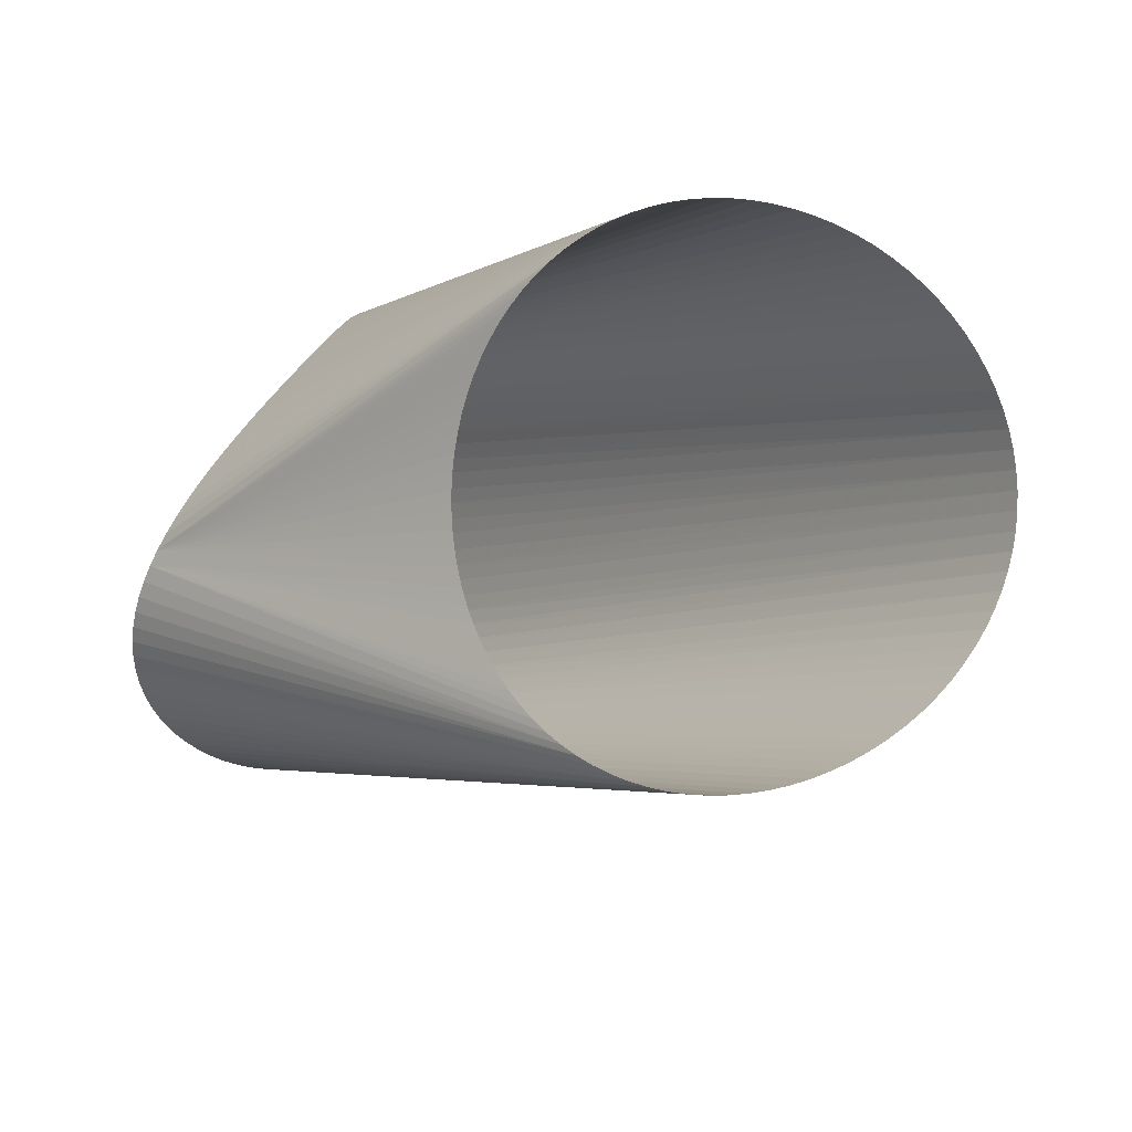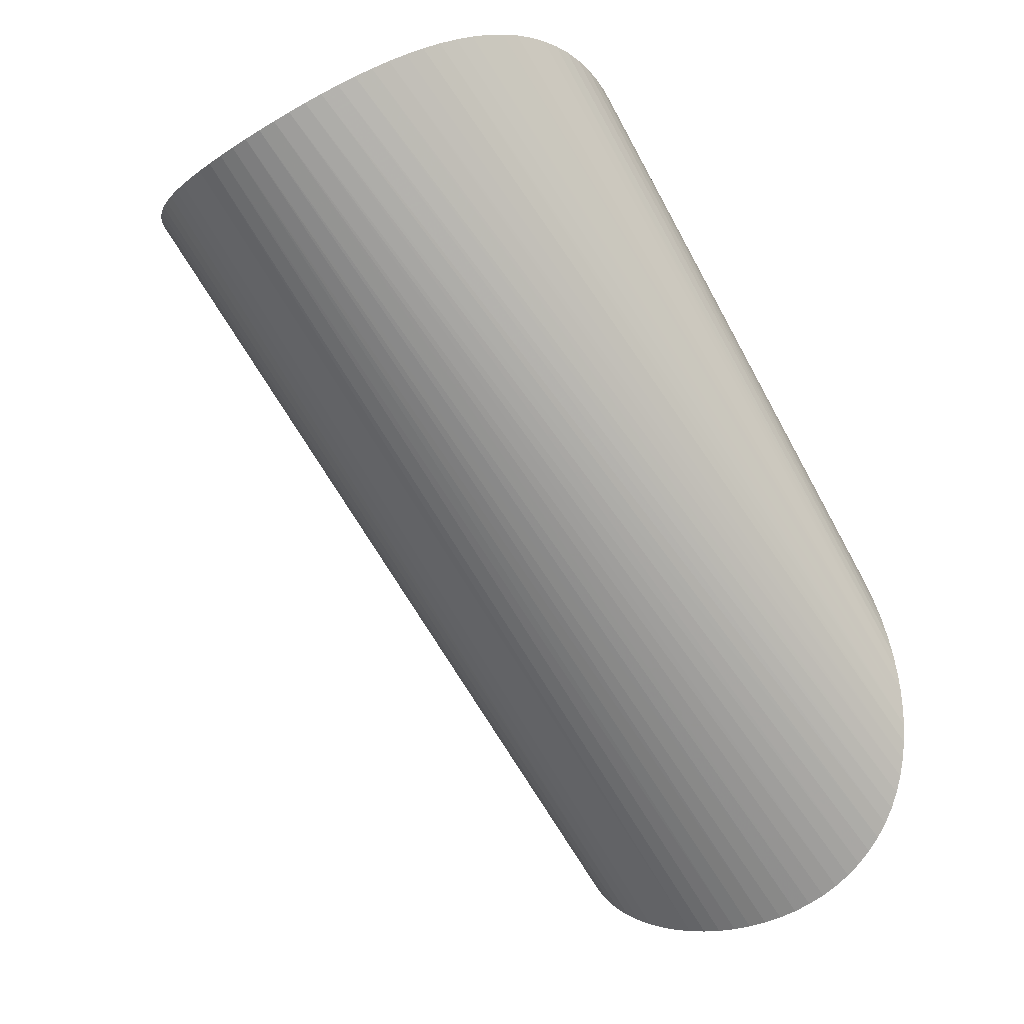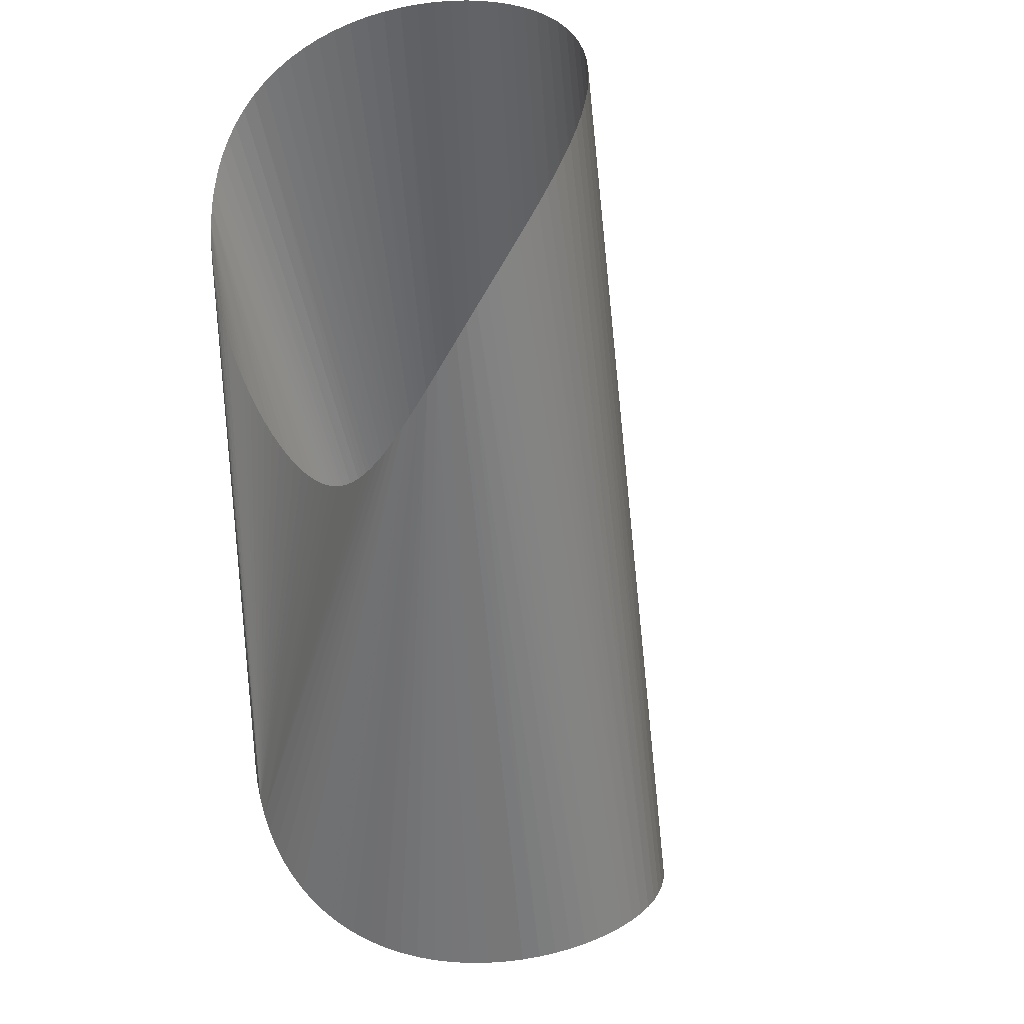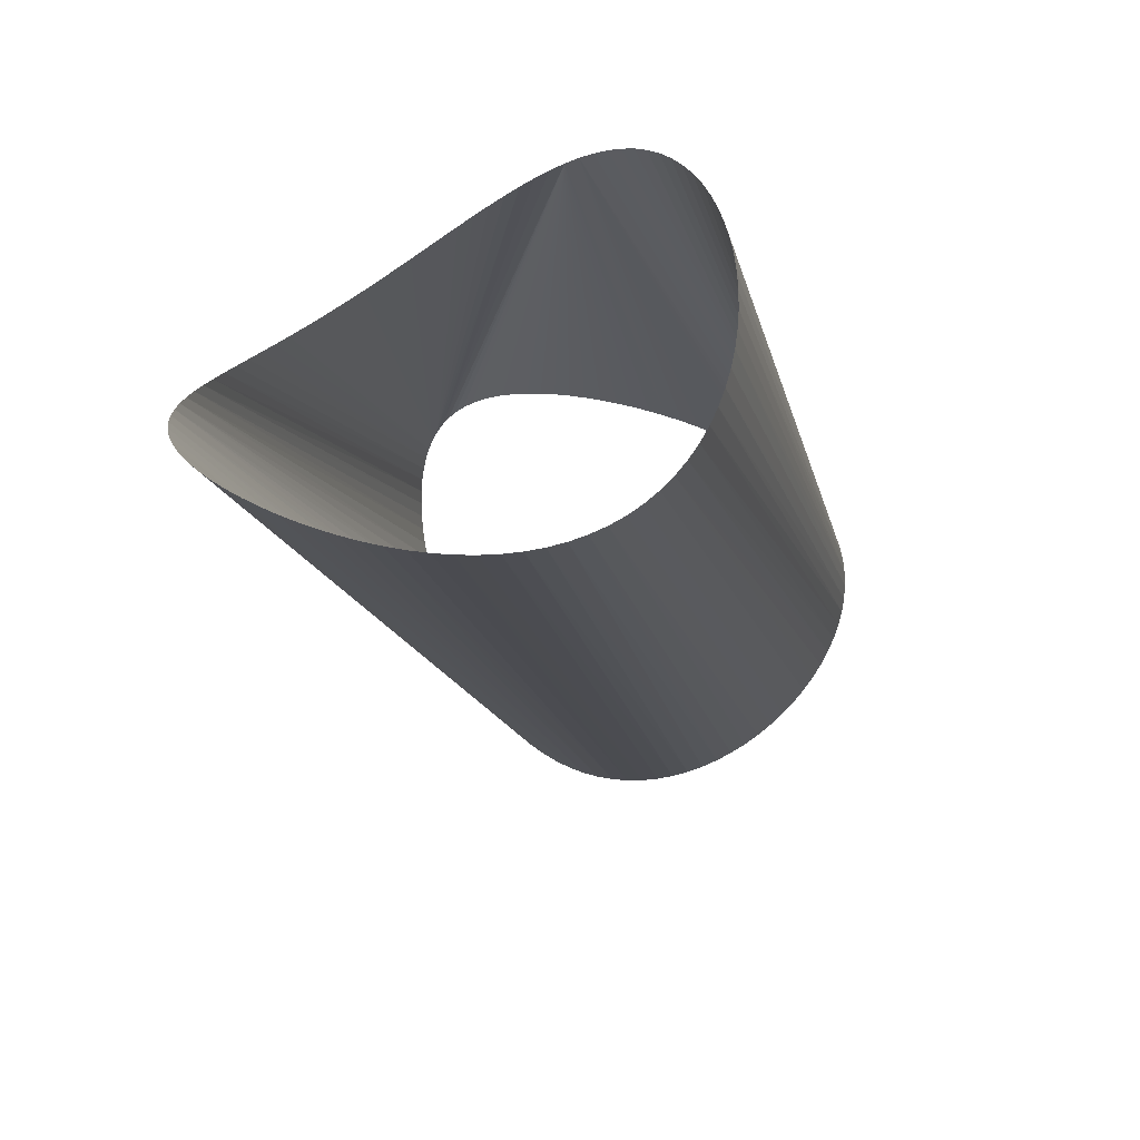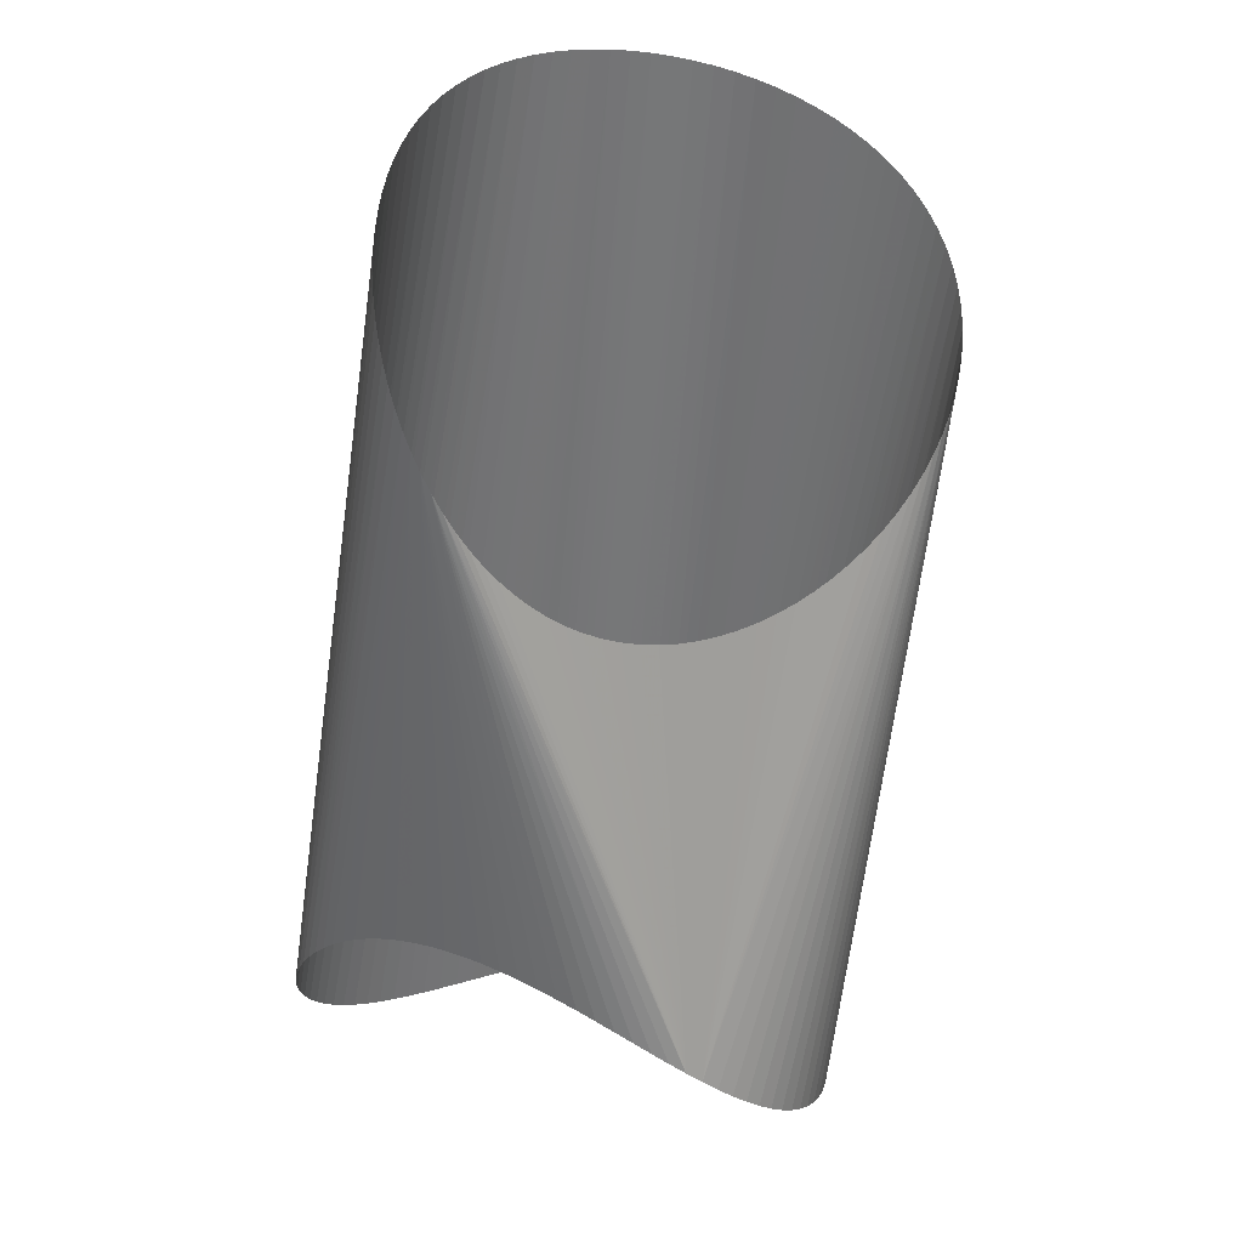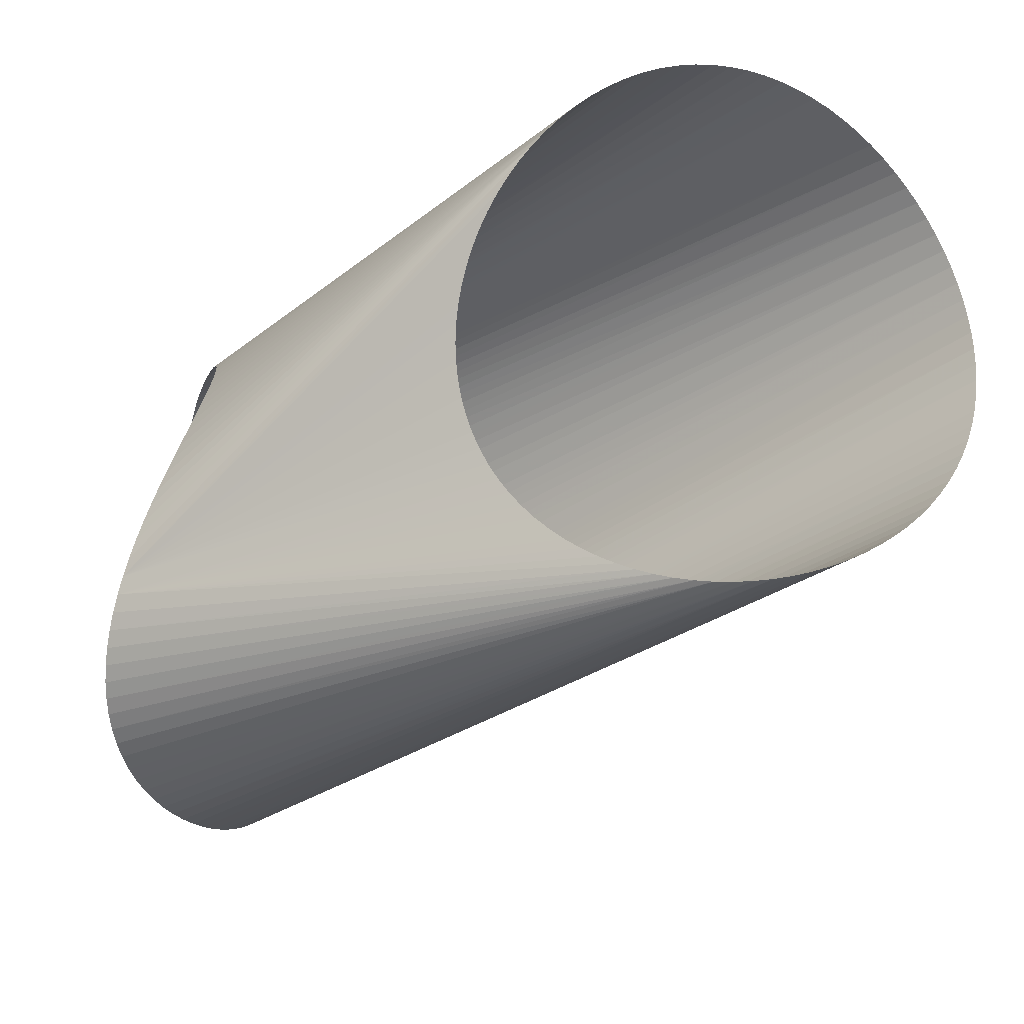
<metadata>
{"format":"obj","ext":"obj","renderer":"f3d","projection":"perspective","resolution":1024,"background":"white","views":[{"elev":70.1,"azim":-159.3,"up":"+Y"},{"elev":-6.8,"azim":-31.7,"up":"+Y"},{"elev":-56.9,"azim":-135.9,"up":"+Z"},{"elev":-68.1,"azim":108.1,"up":"+Y"},{"elev":70.9,"azim":99.6,"up":"+Y"},{"elev":-37.0,"azim":169.1,"up":"+Z"}]}
</metadata>
<code>
v 21.41 2.181 -9.35
v 21.57 2.763 -8.995
v 21.68 3.33 -8.6
v 21.74 3.88 -8.165
v 21.77 4.41 -7.693
v 21.75 4.917 -7.186
v 21.69 5.398 -6.647
v 21.6 5.849 -6.078
v 21.48 6.267 -5.482
v 21.32 6.649 -4.862
v 21.15 6.993 -4.221
v 20.95 7.296 -3.563
v 20.74 7.554 -2.889
v 20.52 7.766 -2.205
v 20.29 7.929 -1.512
v 20.06 8.041 -0.8145
v 19.84 8.102 -0.1159
v 19.63 8.108 0.5805
v 19.43 8.06 1.271
v 19.25 7.958 1.953
v 19.08 7.8 2.623
v 18.94 7.587 3.277
v 18.82 7.321 3.912
v 18.73 7.001 4.525
v 18.66 6.63 5.114
v 18.61 6.21 5.675
v 18.59 5.743 6.205
v 18.6 5.231 6.702
v 18.62 4.679 7.164
v 18.66 4.088 7.589
v 18.71 3.464 7.973
v 18.78 2.81 8.316
v 18.85 2.13 8.616
v 18.93 1.429 8.871
v 19.01 0.7106 9.08
v 19.08 -0.01945 9.242
v 19.14 -0.7568 9.356
v 19.19 -1.497 9.423
v 19.22 -2.234 9.44
v 19.23 -2.966 9.409
v 19.21 -3.685 9.329
v 19.17 -4.39 9.202
v 19.1 -5.074 9.026
v 19 -5.736 8.805
v 18.87 -6.37 8.537
v 18.71 -6.973 8.226
v 18.52 -7.543 7.871
v 18.29 -8.077 7.476
v 18.04 -8.572 7.042
v 17.77 -9.027 6.571
v 17.47 -9.439 6.065
v 17.16 -9.808 5.527
v 16.83 -10.13 4.959
v 16.49 -10.41 4.364
v 16.15 -10.65 3.746
v 15.81 -10.83 3.107
v 15.47 -10.98 2.449
v 15.15 -11.07 1.778
v 14.85 -11.13 1.094
v 14.56 -11.14 0.403
v 14.31 -11.11 -0.293
v 14.09 -11.03 -0.9903
v 13.9 -10.92 -1.686
v 13.76 -10.77 -2.375
v 13.66 -10.58 -3.056
v 13.61 -10.36 -3.725
v 13.6 -10.1 -4.379
v 13.65 -9.812 -5.014
v 13.74 -9.493 -5.627
v 13.88 -9.144 -6.216
v 14.07 -8.768 -6.777
v 14.31 -8.366 -7.308
v 14.59 -7.94 -7.806
v 14.91 -7.49 -8.269
v 15.27 -7.019 -8.695
v 15.66 -6.528 -9.081
v 16.07 -6.018 -9.425
v 16.51 -5.491 -9.726
v 16.96 -4.948 -9.983
v 17.42 -4.391 -10.19
v 17.88 -3.821 -10.36
v 18.33 -3.239 -10.47
v 18.78 -2.648 -10.54
v 19.21 -2.05 -10.56
v 19.63 -1.445 -10.53
v 20.01 -0.8369 -10.45
v 20.37 -0.227 -10.32
v 20.69 0.3823 -10.15
v 20.97 0.9885 -9.928
v 21.21 1.589 -9.661
v 9.478 15.79 -3.089
v 9.708 16.04 -2.479
v 9.895 16.34 -1.872
v 10.04 16.68 -1.271
v 10.14 17.06 -0.6781
v 10.19 17.47 -0.09513
v 10.2 17.92 0.4758
v 10.16 18.39 1.033
v 10.07 18.88 1.575
v 9.941 19.39 2.1
v 9.764 19.92 2.608
v 9.541 20.44 3.097
v 9.274 20.96 3.566
v 8.963 21.48 4.015
v 8.61 21.98 4.443
v 8.215 22.46 4.85
v 7.781 22.91 5.234
v 7.31 23.33 5.596
v 6.802 23.71 5.935
v 6.261 24.05 6.249
v 5.69 24.35 6.539
v 5.089 24.6 6.804
v 4.464 24.8 7.042
v 3.815 24.95 7.252
v 3.148 25.05 7.435
v 2.464 25.1 7.588
v 1.767 25.09 7.71
v 1.062 25.04 7.801
v 0.3507 24.94 7.859
v -0.3621 24.79 7.882
v -1.073 24.6 7.87
v -1.778 24.38 7.821
v -2.474 24.12 7.733
v -3.156 23.84 7.607
v -3.822 23.53 7.441
v -4.467 23.2 7.234
v -5.088 22.87 6.986
v -5.682 22.52 6.697
v -6.245 22.18 6.366
v -6.774 21.84 5.993
v -7.267 21.5 5.58
v -7.721 21.18 5.128
v -8.133 20.88 4.636
v -8.501 20.59 4.108
v -8.823 20.33 3.546
v -9.099 20.09 2.951
v -9.325 19.87 2.326
v -9.502 19.68 1.675
v -9.628 19.52 1.002
v -9.703 19.38 0.3087
v -9.727 19.27 -0.3991
v -9.699 19.18 -1.117
v -9.621 19.11 -1.842
v -9.493 19.06 -2.568
v -9.316 19.03 -3.29
v -9.09 19.01 -4.003
v -8.818 18.99 -4.703
v -8.501 18.98 -5.385
v -8.142 18.97 -6.043
v -7.741 18.96 -6.673
v -7.302 18.95 -7.271
v -6.827 18.92 -7.831
v -6.318 18.88 -8.351
v -5.779 18.83 -8.826
v -5.211 18.76 -9.253
v -4.619 18.67 -9.629
v -4.005 18.56 -9.952
v -3.373 18.43 -10.22
v -2.724 18.28 -10.43
v -2.064 18.11 -10.58
v -1.394 17.92 -10.68
v -0.7173 17.72 -10.71
v -0.0381 17.5 -10.69
v 0.641 17.27 -10.61
v 1.317 17.04 -10.48
v 1.987 16.8 -10.29
v 2.647 16.56 -10.05
v 3.296 16.33 -9.761
v 3.929 16.11 -9.426
v 4.545 15.9 -9.048
v 5.141 15.72 -8.63
v 5.713 15.56 -8.176
v 6.261 15.42 -7.69
v 6.781 15.32 -7.175
v 7.271 15.26 -6.635
v 7.73 15.24 -6.075
v 8.154 15.26 -5.497
v 8.543 15.32 -4.906
v 8.894 15.43 -4.306
v 9.206 15.59 -3.699
f 1 2 165
f 1 90 165
f 90 164 165
f 89 90 164
f 88 89 164
f 87 88 164
f 87 163 164
f 86 87 163
f 85 86 163
f 85 162 163
f 84 85 162
f 83 84 162
f 82 83 162
f 82 161 162
f 81 82 161
f 80 81 161
f 80 160 161
f 79 80 160
f 78 79 160
f 78 159 160
f 77 78 159
f 76 77 159
f 76 158 159
f 75 76 158
f 75 157 158
f 74 75 157
f 74 156 157
f 73 74 156
f 73 155 156
f 72 73 155
f 72 154 155
f 71 72 154
f 71 153 154
f 71 152 153
f 70 71 152
f 70 151 152
f 70 150 151
f 69 70 150
f 69 149 150
f 68 69 149
f 68 148 149
f 68 147 148
f 67 68 147
f 67 146 147
f 66 67 146
f 66 145 146
f 66 144 145
f 65 66 144
f 65 143 144
f 64 65 143
f 64 142 143
f 63 64 142
f 63 141 142
f 62 63 141
f 62 140 141
f 61 62 140
f 2 165 166
f 2 3 166
f 3 4 166
f 4 5 166
f 5 166 167
f 5 6 167
f 6 167 168
f 6 7 168
f 7 168 169
f 7 8 169
f 8 169 170
f 8 170 171
f 8 171 172
f 8 172 173
f 61 139 140
f 60 61 139
f 60 138 139
f 59 60 138
f 59 137 138
f 58 59 137
f 57 58 137
f 57 136 137
f 56 57 136
f 55 56 136
f 55 135 136
f 54 55 135
f 53 54 135
f 53 134 135
f 52 53 134
f 52 133 134
f 51 52 133
f 50 51 133
f 50 132 133
f 49 50 132
f 48 49 132
f 48 131 132
f 47 48 131
f 46 47 131
f 46 130 131
f 45 46 130
f 45 129 130
f 44 45 129
f 44 128 129
f 43 44 128
f 43 127 128
f 42 43 127
f 42 126 127
f 41 42 126
f 41 125 126
f 40 41 125
f 40 124 125
f 40 123 124
f 39 40 123
f 39 122 123
f 39 121 122
f 38 39 121
f 38 120 121
f 38 119 120
f 37 38 119
f 37 118 119
f 37 117 118
f 36 37 117
f 36 116 117
f 36 115 116
f 35 36 115
f 35 114 115
f 35 113 114
f 34 35 113
f 34 112 113
f 33 34 112
f 33 111 112
f 32 33 111
f 32 110 111
f 31 32 110
f 31 109 110
f 30 31 109
f 29 30 109
f 28 29 109
f 28 108 109
f 27 28 108
f 26 27 108
f 25 26 108
f 24 25 108
f 24 107 108
f 23 24 107
f 22 23 107
f 21 22 107
f 20 21 107
f 19 20 107
f 18 19 107
f 17 18 107
f 17 106 107
f 16 17 106
f 15 16 106
f 14 15 106
f 13 14 106
f 12 13 106
f 12 105 106
f 11 12 105
f 10 11 105
f 9 10 105
f 9 104 105
f 9 103 104
f 9 102 103
f 9 101 102
f 9 100 101
f 9 99 100
f 9 98 99
f 9 97 98
f 9 96 97
f 9 95 96
f 9 94 95
f 9 93 94
f 9 92 93
f 9 91 92
f 8 173 174
f 8 174 175
f 8 175 176
f 8 176 177
f 9 91 180
f 9 179 180
f 9 178 179
f 9 177 178
f 8 9 177

</code>
